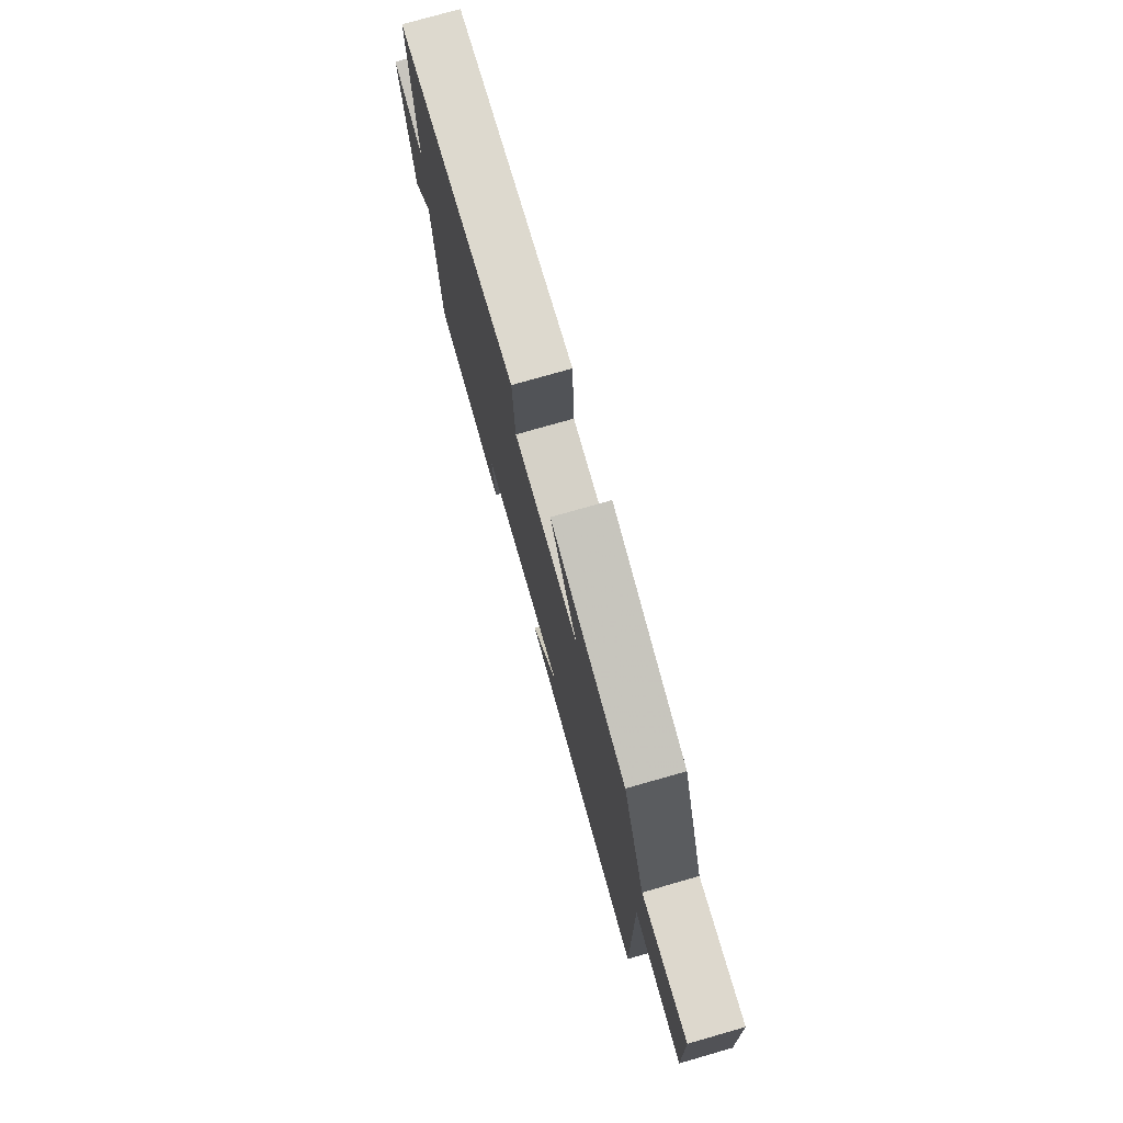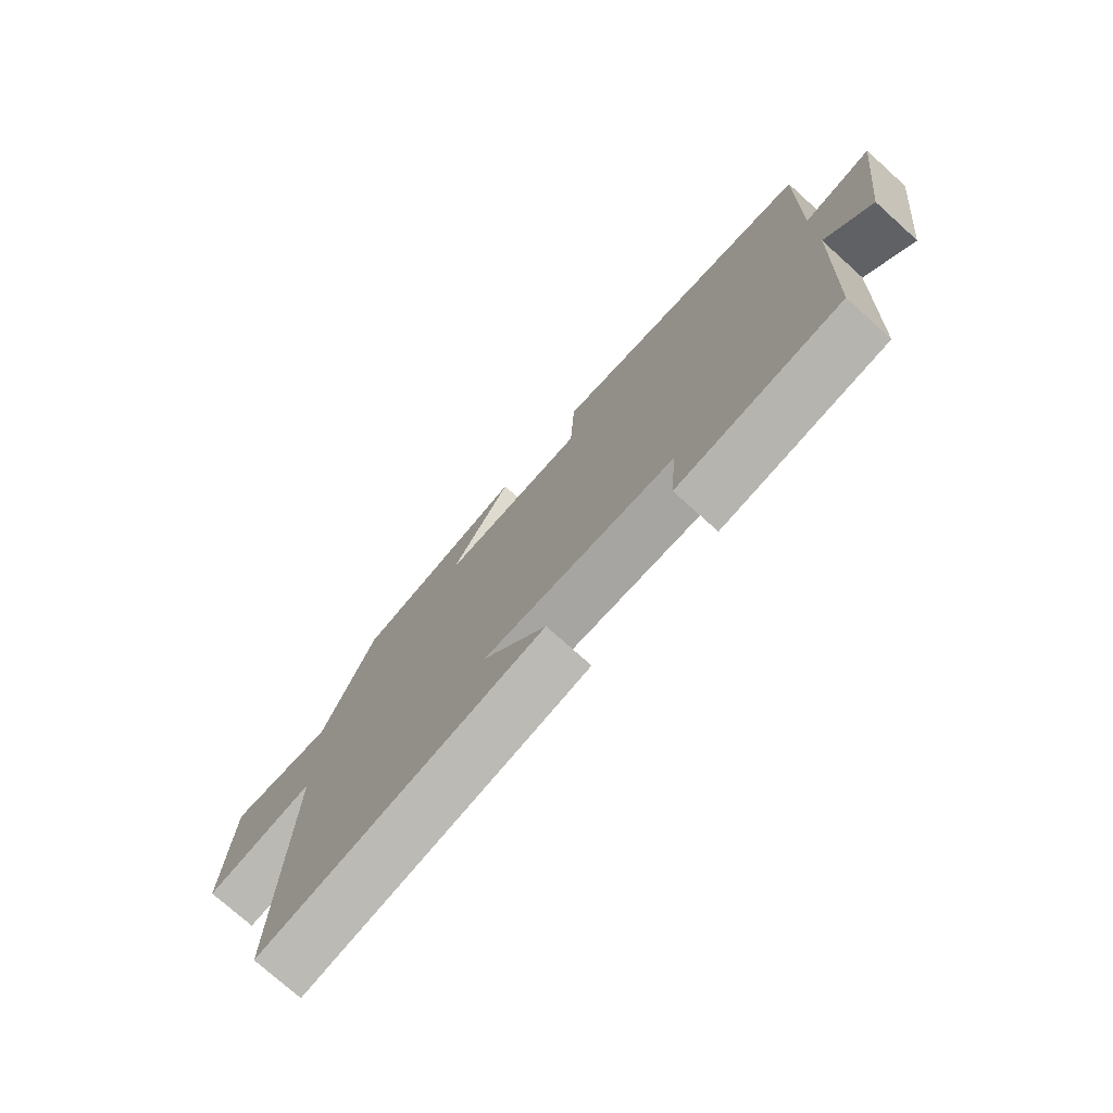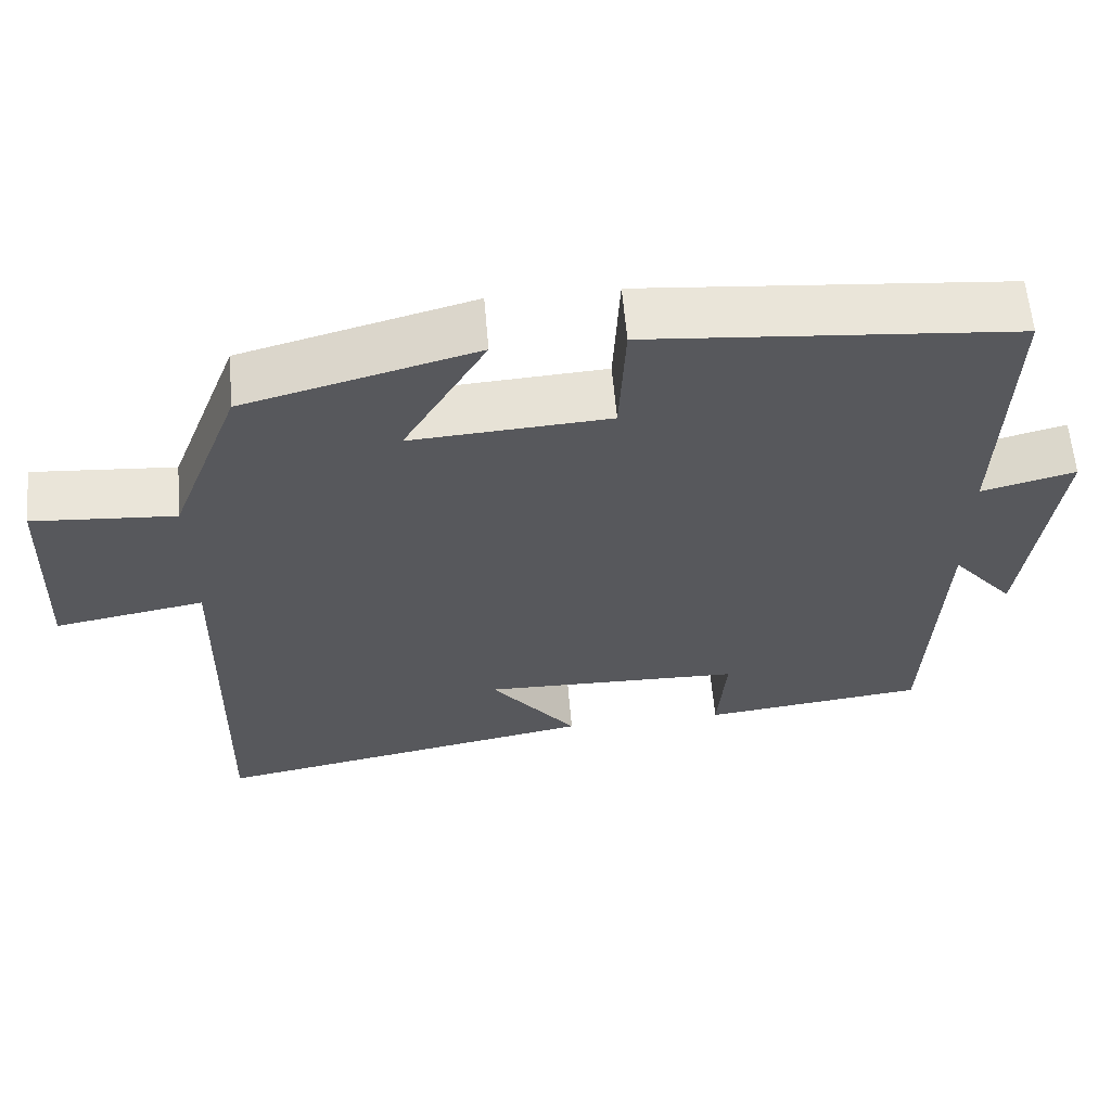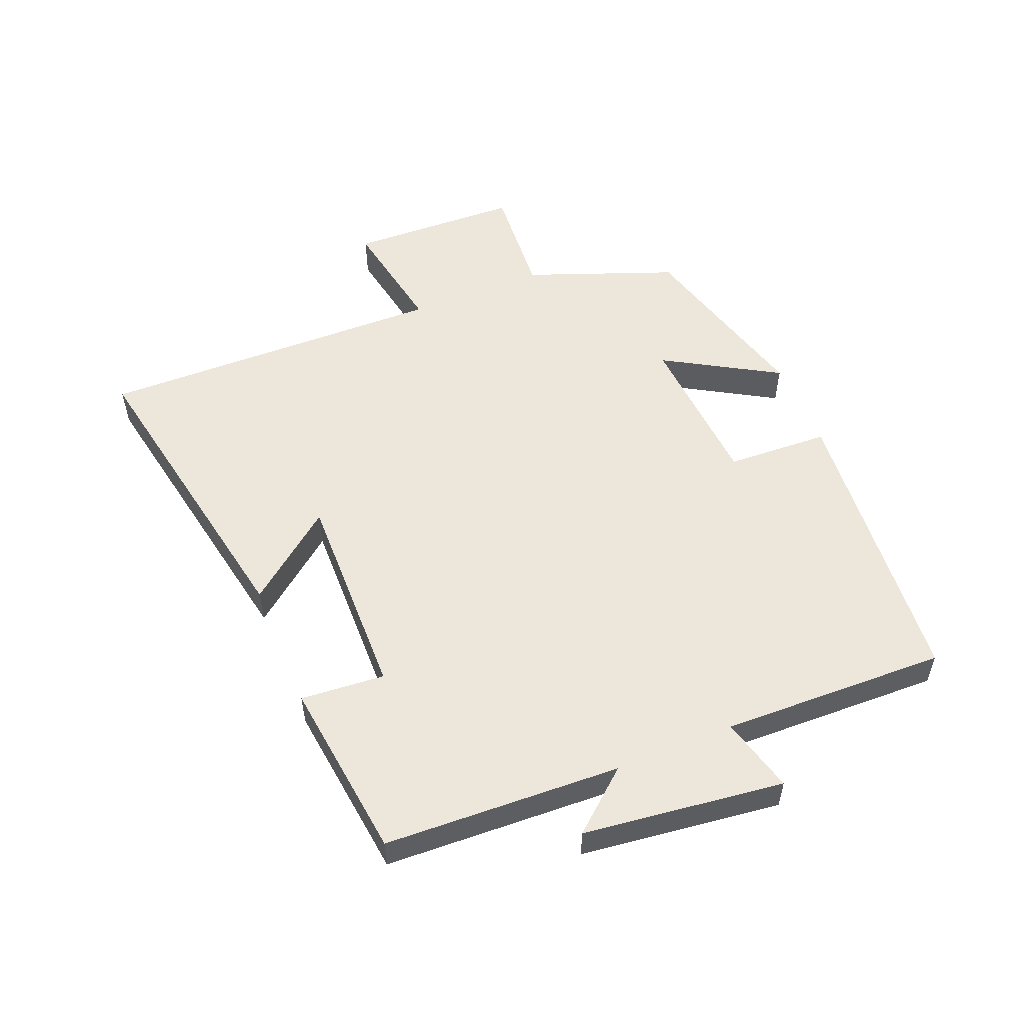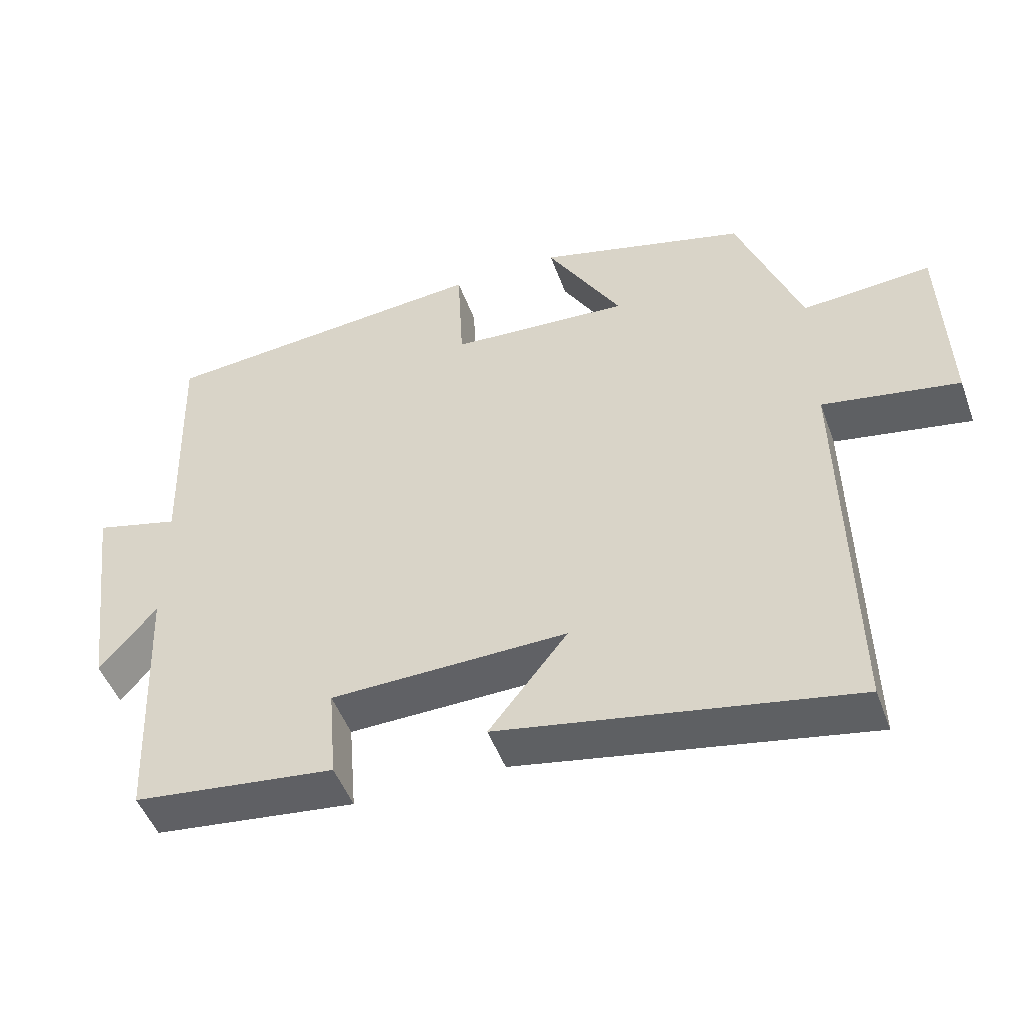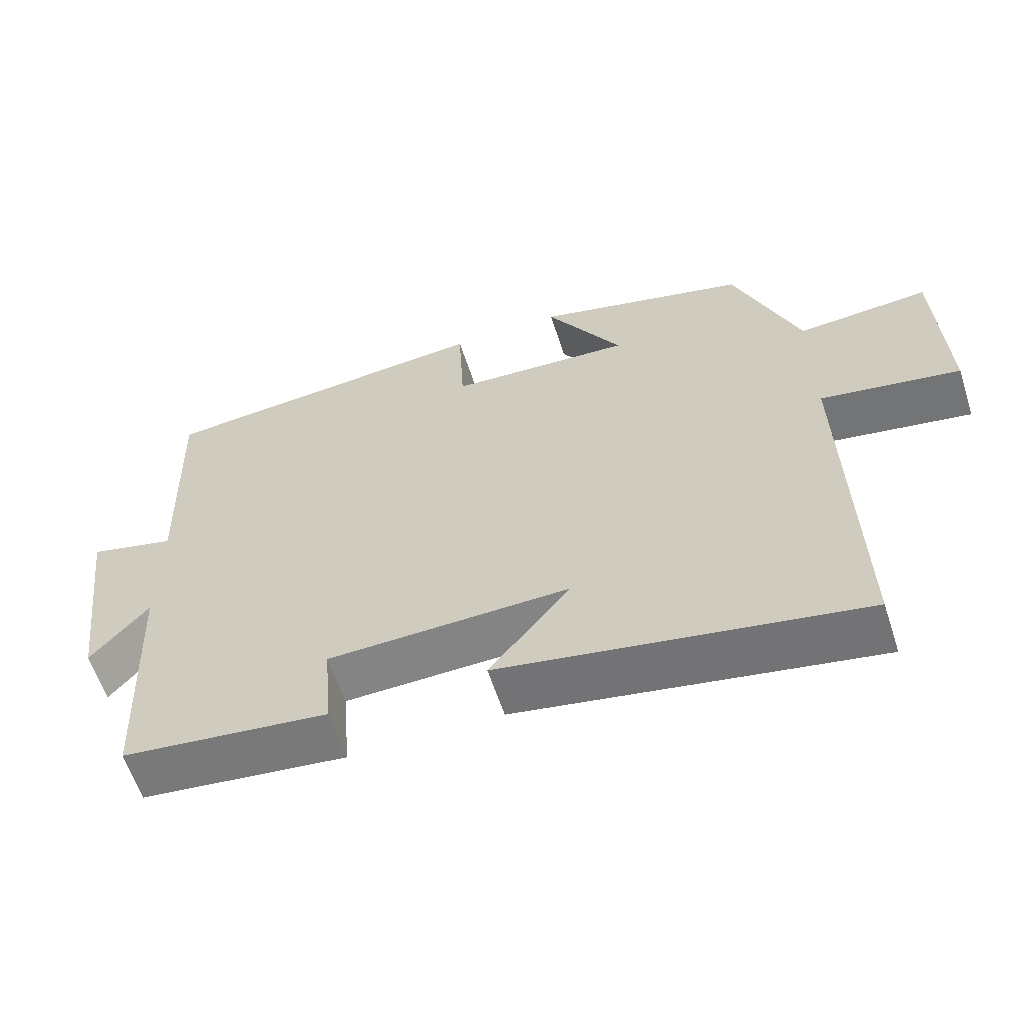
<metadata>
{"format":"obj","ext":"obj","renderer":"f3d","projection":"perspective","resolution":1024,"background":"white","views":[{"elev":76.2,"azim":74.0,"up":"+Z"},{"elev":-75.1,"azim":-132.0,"up":"+Z"},{"elev":60.8,"azim":175.1,"up":"+Z"},{"elev":53.8,"azim":-112.4,"up":"+Y"},{"elev":-48.8,"azim":19.7,"up":"+Z"},{"elev":-60.8,"azim":18.0,"up":"+Z"}]}
</metadata>
<code>
v -0.511 0.07 0.458
v -0.042 0.07 0.5
v -0.034 0.07 0.337
v 0.22 0.07 0.321
v 0.114 0.07 0.5
v 0.41 0.07 0.421
v 0.5 0.07 0.186
v 0.682 0.07 0.2
v 0.692 0.07 -0.072
v 0.5 0.07 -0.038
v 0.511 0.07 -0.592
v 0.015 0.07 -0.5
v 0.126 0.07 -0.359
v -0.208 0.07 -0.367
v -0.197 0.07 -0.5
v -0.483 0.07 -0.466
v -0.5 0.07 -0.091
v -0.58 0.07 -0.186
v -0.62 0.07 0.132
v -0.5 0.07 0.101
v -0.511 0 0.458
v -0.042 0 0.5
v -0.034 0 0.337
v 0.22 0 0.321
v 0.114 0 0.5
v 0.41 0 0.421
v 0.5 0 0.186
v 0.682 0 0.2
v 0.692 0 -0.072
v 0.5 0 -0.038
v 0.511 0 -0.592
v 0.015 0 -0.5
v 0.126 0 -0.359
v -0.208 0 -0.367
v -0.197 0 -0.5
v -0.483 0 -0.466
v -0.5 0 -0.091
v -0.58 0 -0.186
v -0.62 0 0.132
v -0.5 0 0.101
f 17 18 19 20
f 16 17 20
f 15 16 20
f 14 15 20
f 13 14 20 1
f 10 11 12 13
f 10 13 1
f 7 8 9 10
f 6 7 10
f 5 6 10
f 4 5 10
f 3 4 10
f 3 10 1
f 1 2 3
f 40 39 38 37
f 40 37 36
f 40 36 35
f 40 35 34
f 21 40 34 33
f 33 32 31 30
f 21 33 30
f 30 29 28 27
f 30 27 26
f 30 26 25
f 30 25 24
f 30 24 23
f 21 30 23
f 23 22 21
f 1 21 22 2
f 2 22 23 3
f 3 23 24 4
f 4 24 25 5
f 5 25 26 6
f 6 26 27 7
f 7 27 28 8
f 8 28 29 9
f 9 29 30 10
f 10 30 31 11
f 11 31 32 12
f 12 32 33 13
f 13 33 34 14
f 14 34 35 15
f 15 35 36 16
f 16 36 37 17
f 17 37 38 18
f 18 38 39 19
f 19 39 40 20
f 20 40 21 1

</code>
